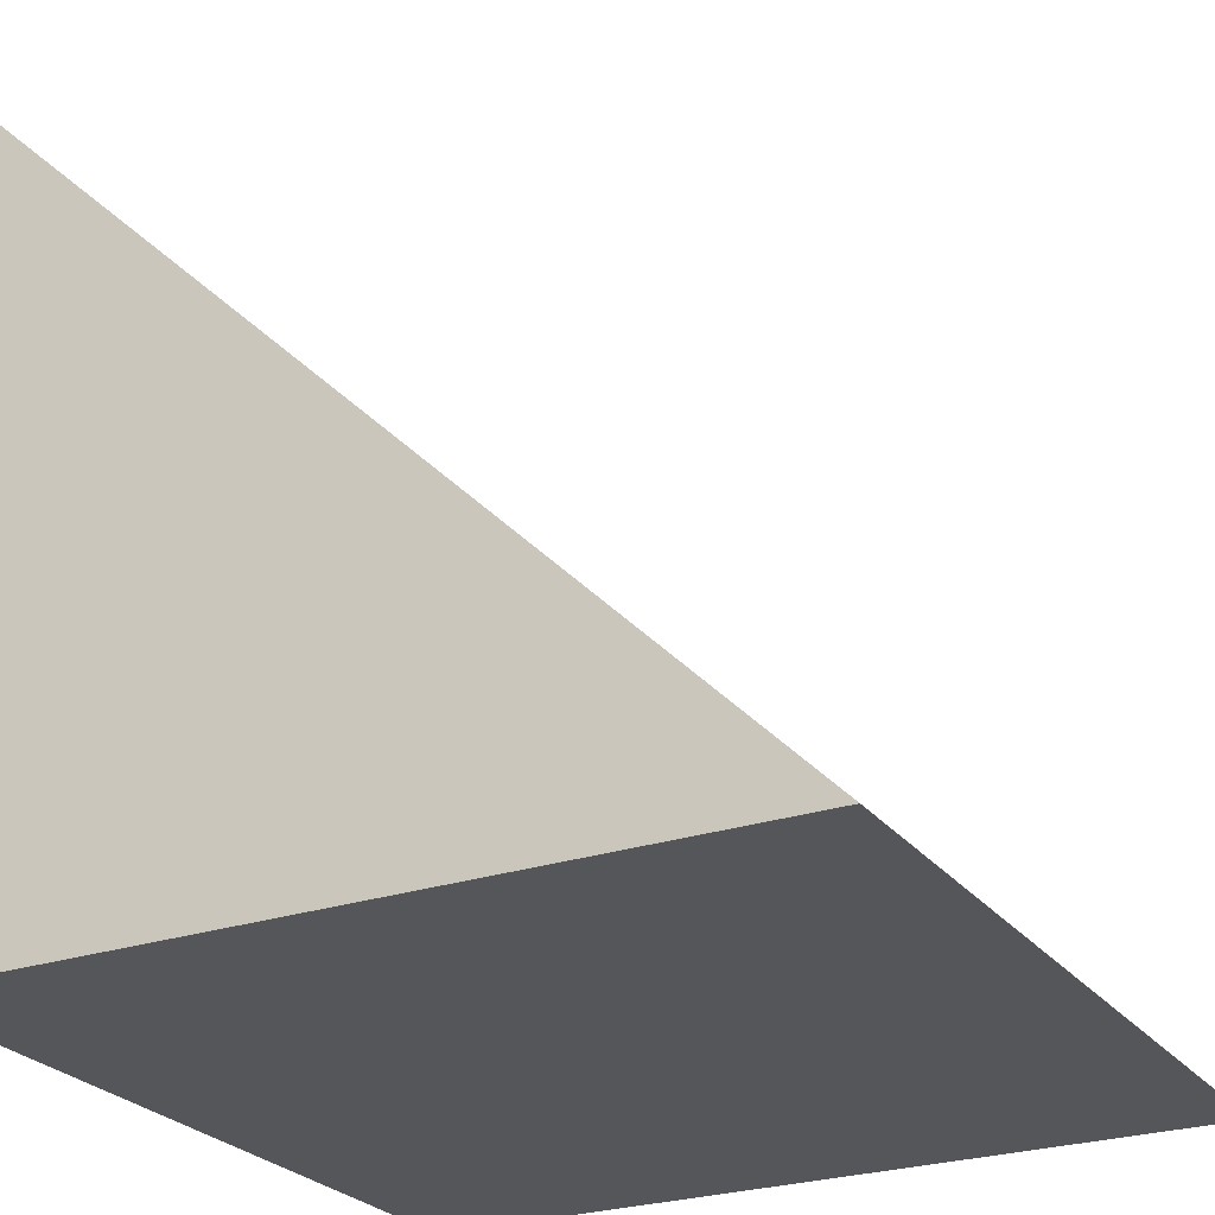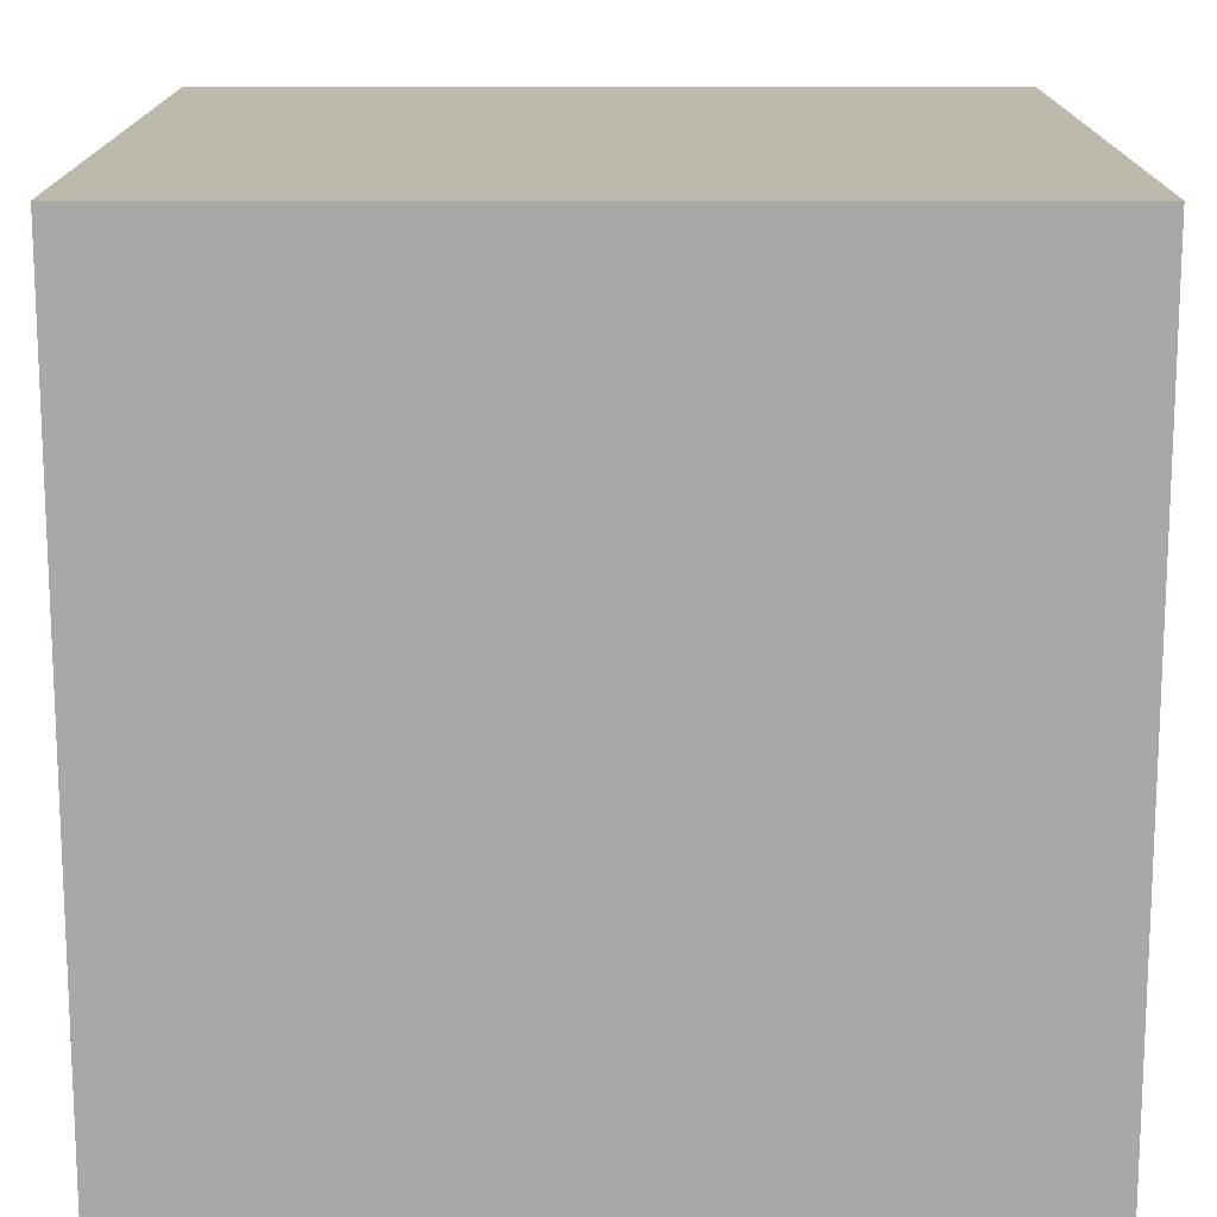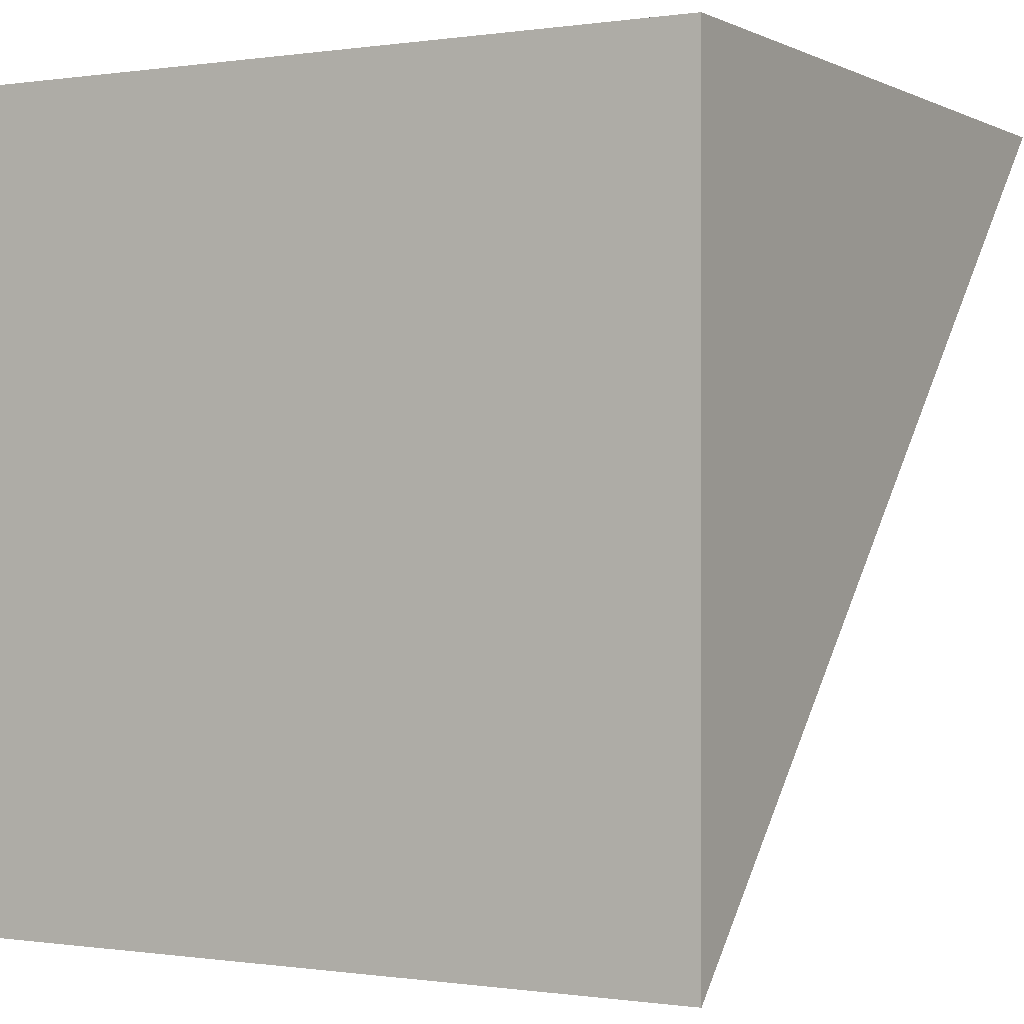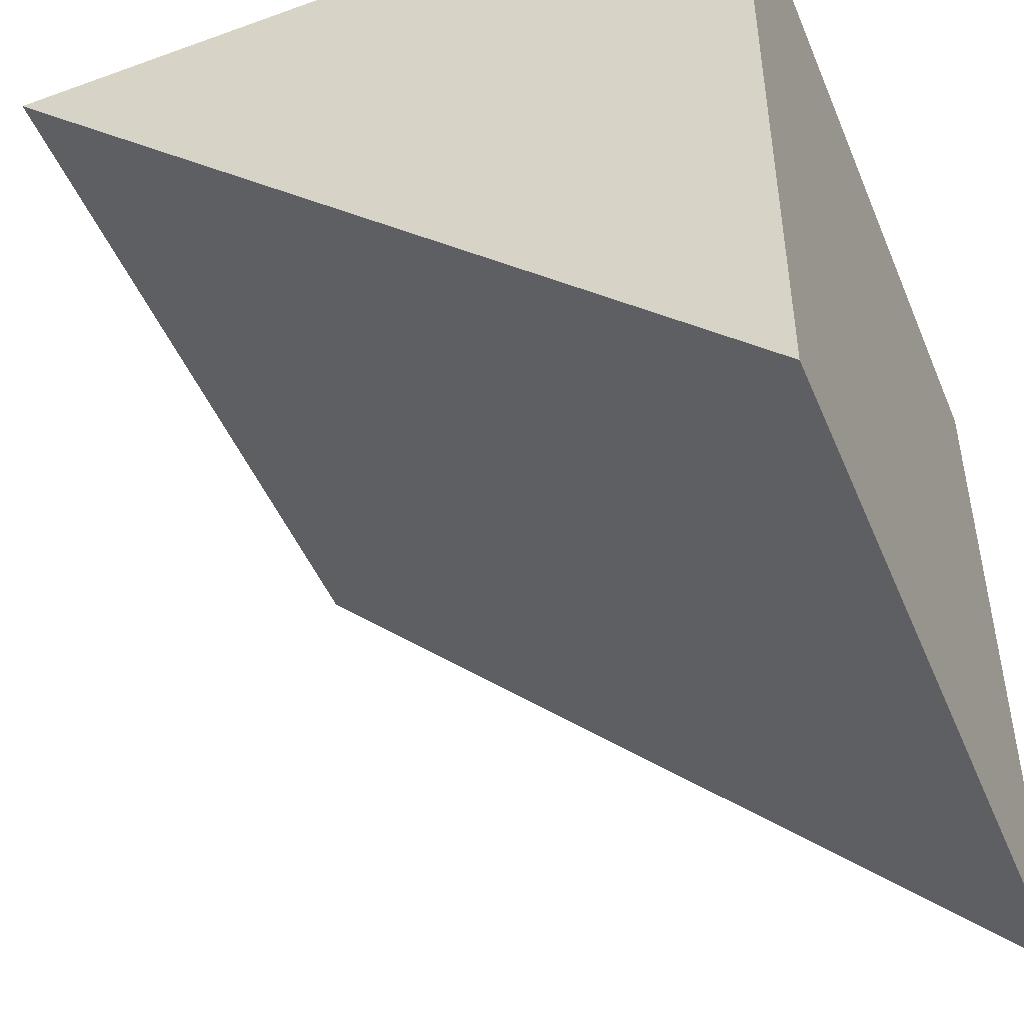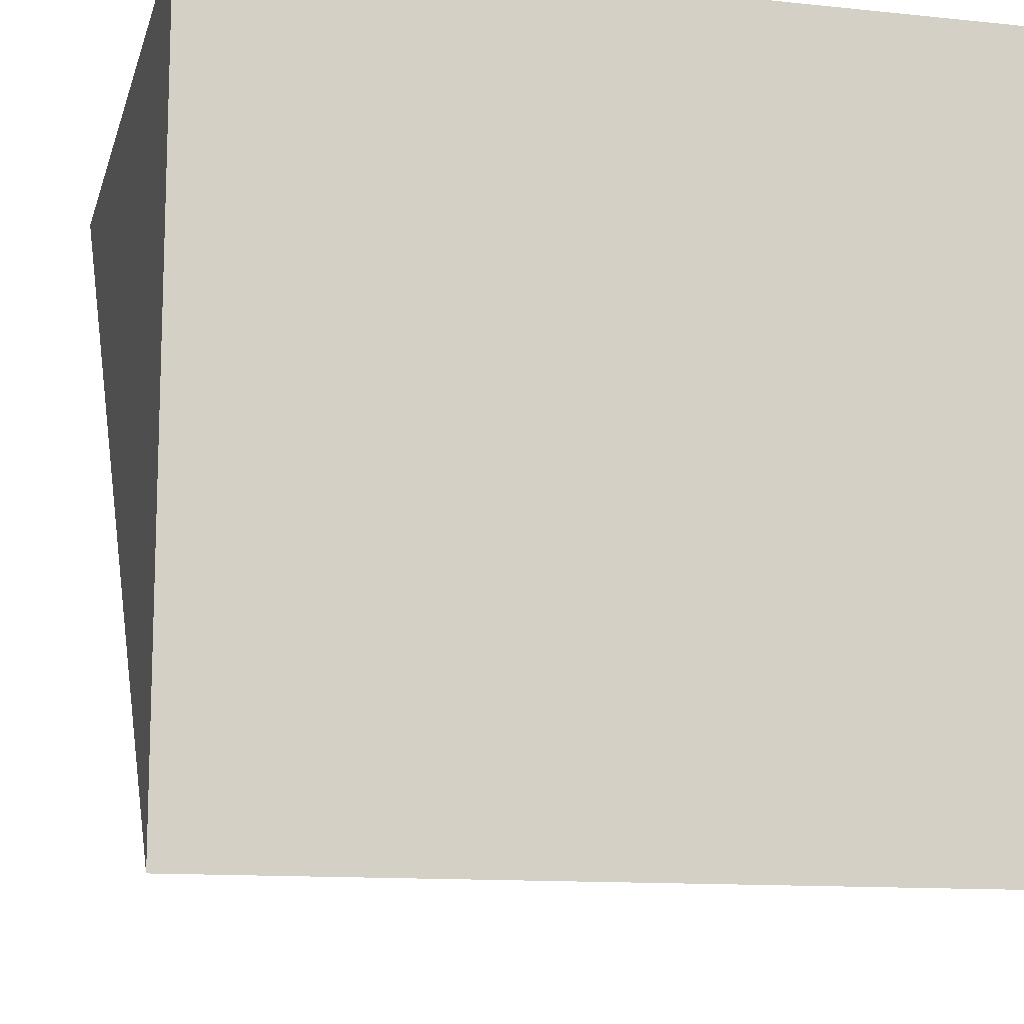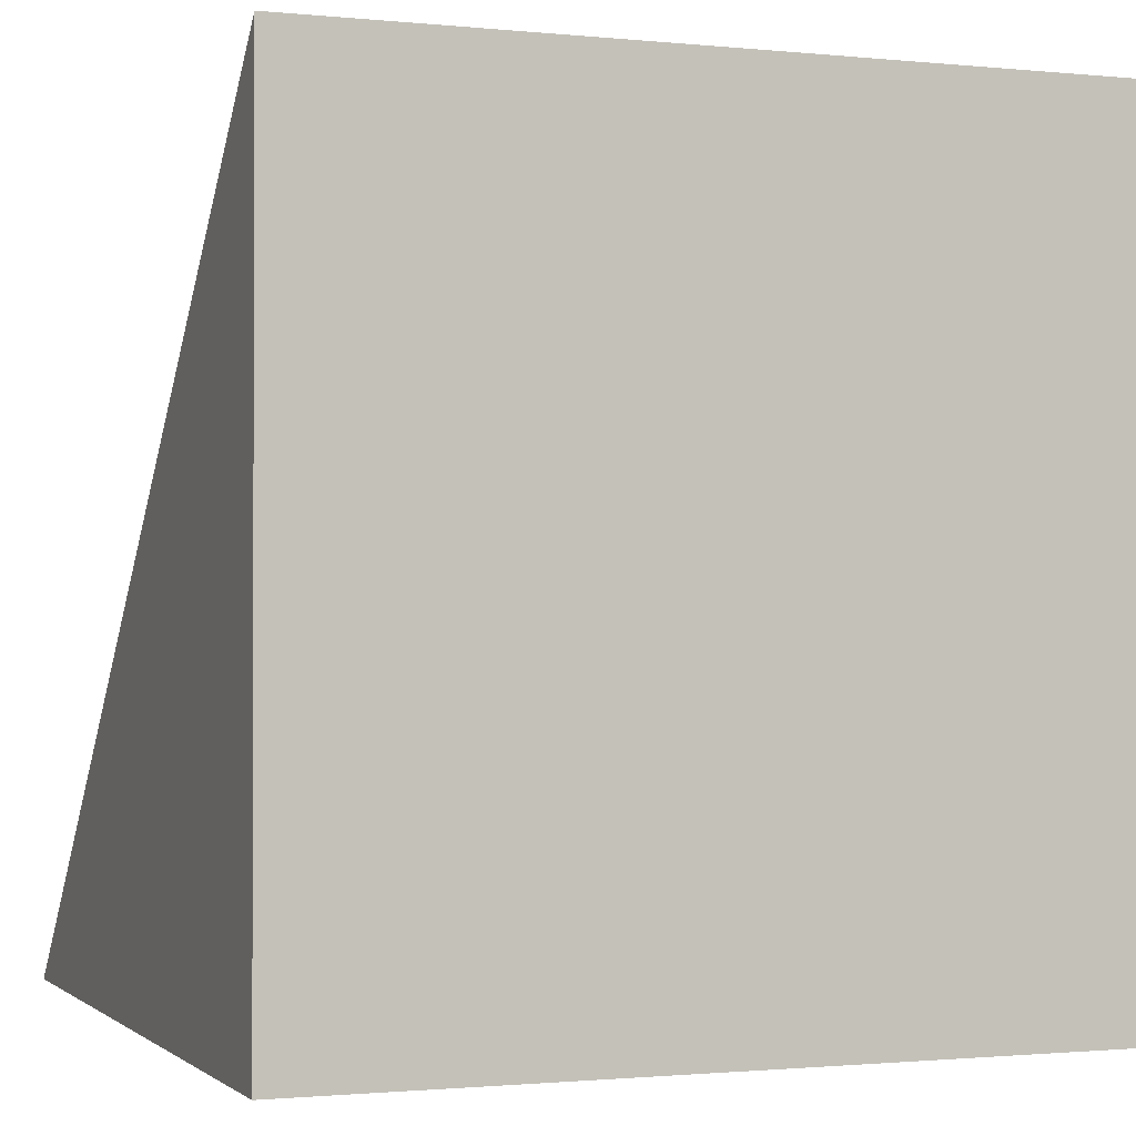
<metadata>
{"format":"obj","ext":"obj","renderer":"f3d","projection":"perspective","resolution":1024,"background":"white","views":[{"elev":-25.7,"azim":118.4,"up":"+Y"},{"elev":15.0,"azim":0.1,"up":"+Z"},{"elev":-0.2,"azim":29.4,"up":"+Z"},{"elev":-47.7,"azim":-67.9,"up":"+Z"},{"elev":-12.2,"azim":-13.9,"up":"+Z"},{"elev":-1.2,"azim":-20.9,"up":"+Y"}]}
</metadata>
<code>
o Cube
v -0.501 -0.4992 -0.5015
v 0.499 -0.4992 -0.5015
v 0.499 -0.4992 0.4985
v -0.501 -0.4992 0.4985
v 0.499 0.5008 0.4985
v -0.501 0.5008 0.4985
f 1 2 3 4
f 1 6 5 2
f 3 2 5
f 3 5 6 4
f 4 6 1

</code>
